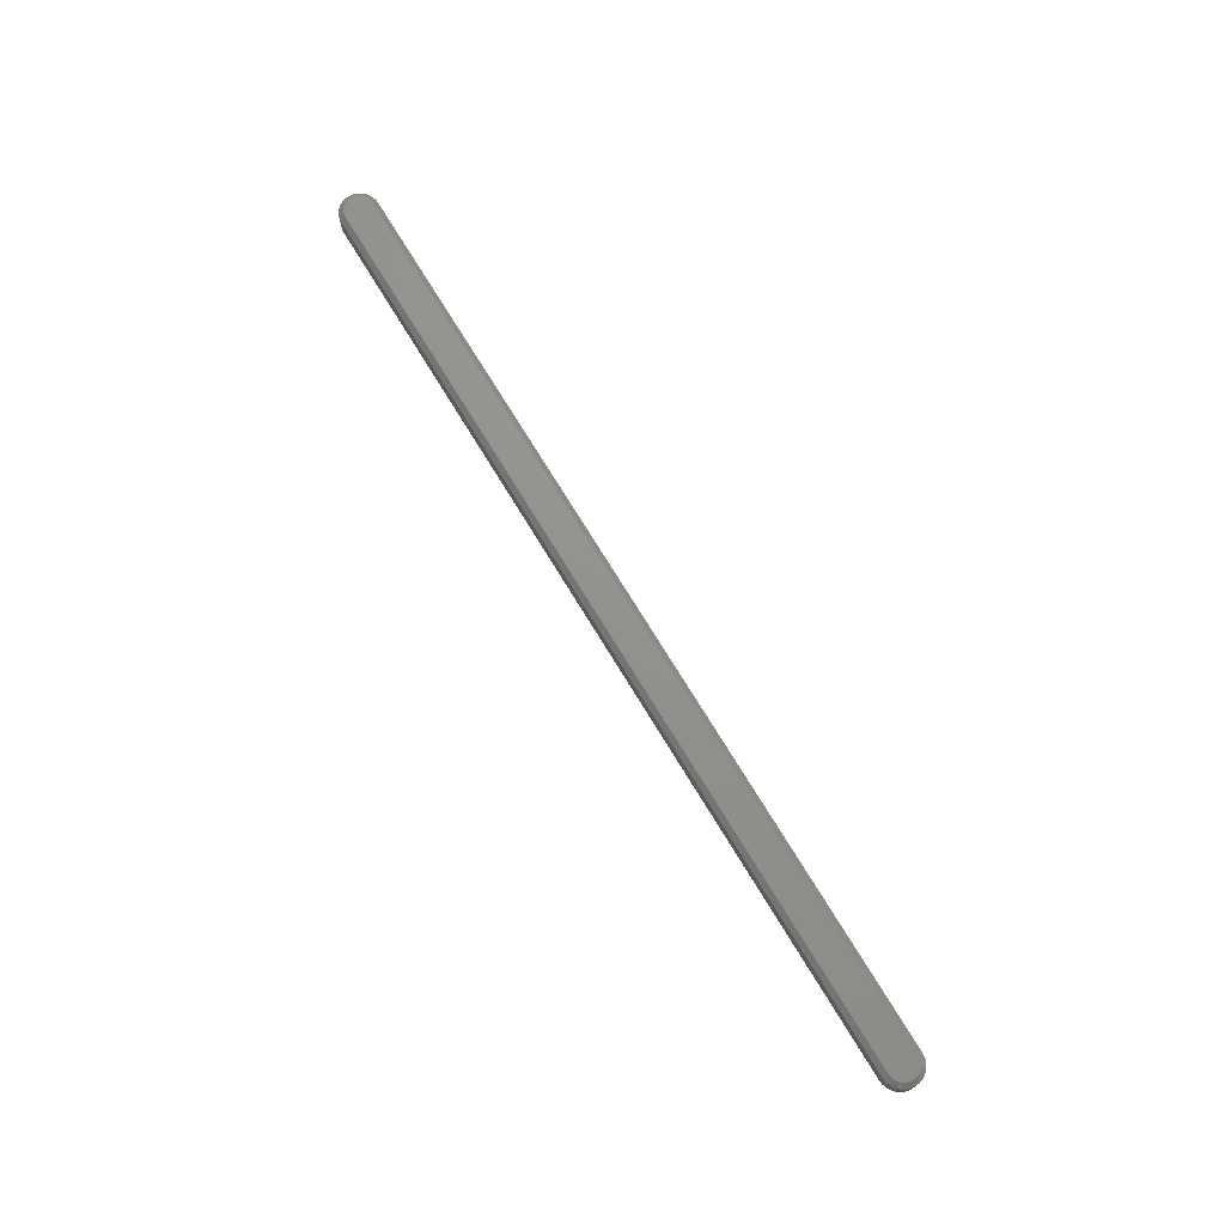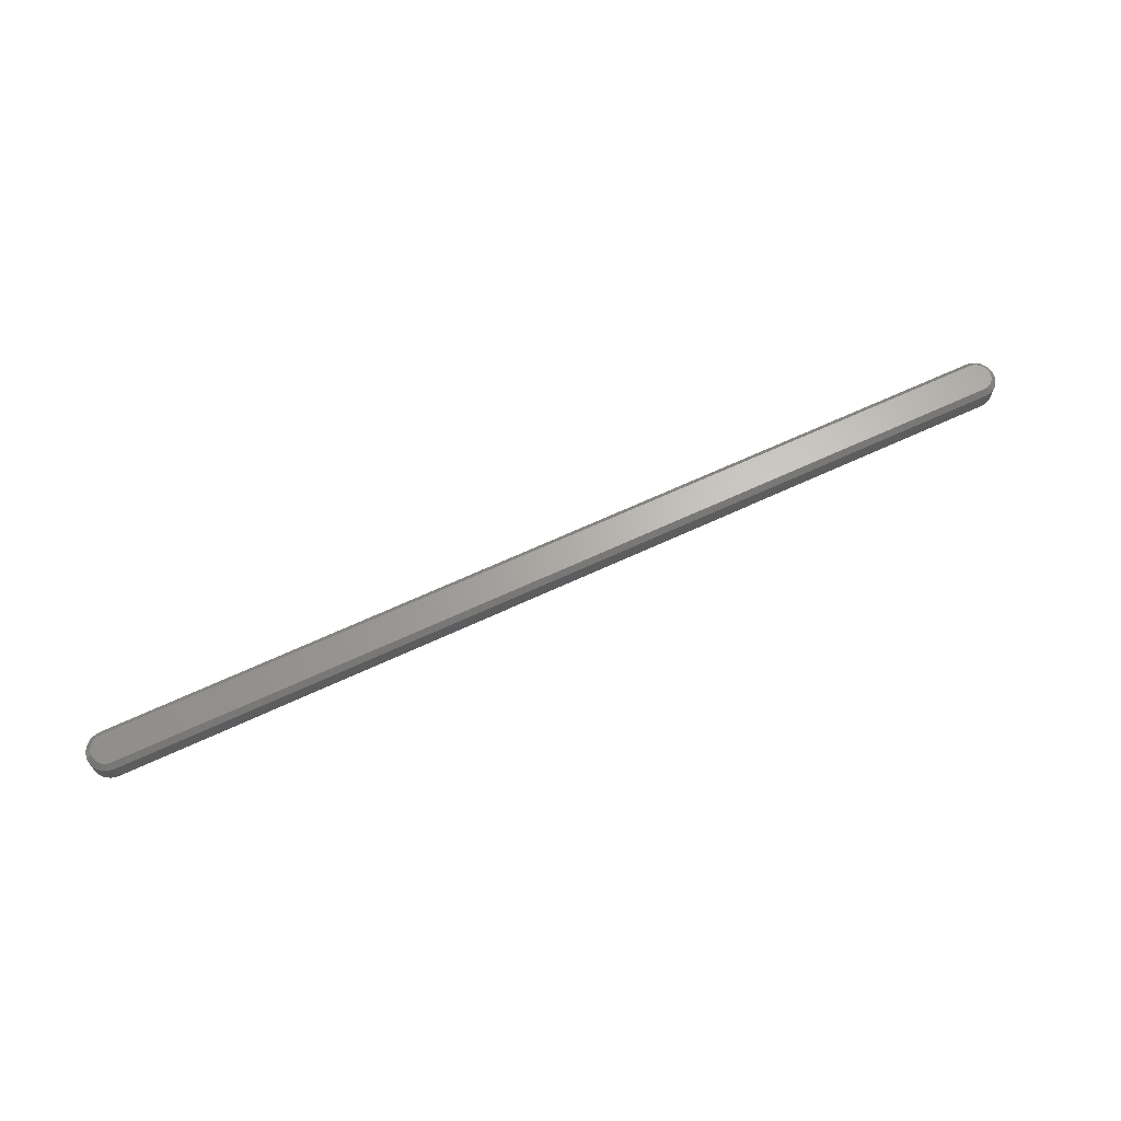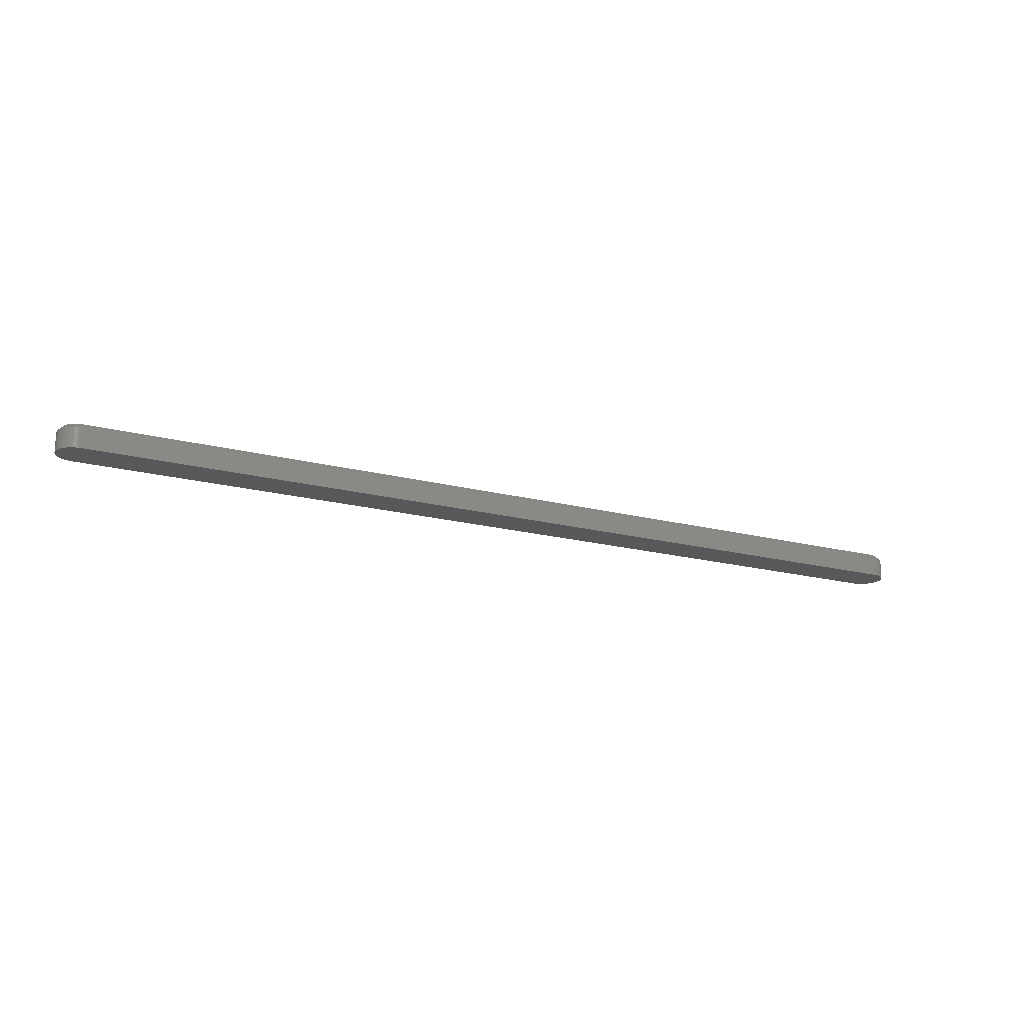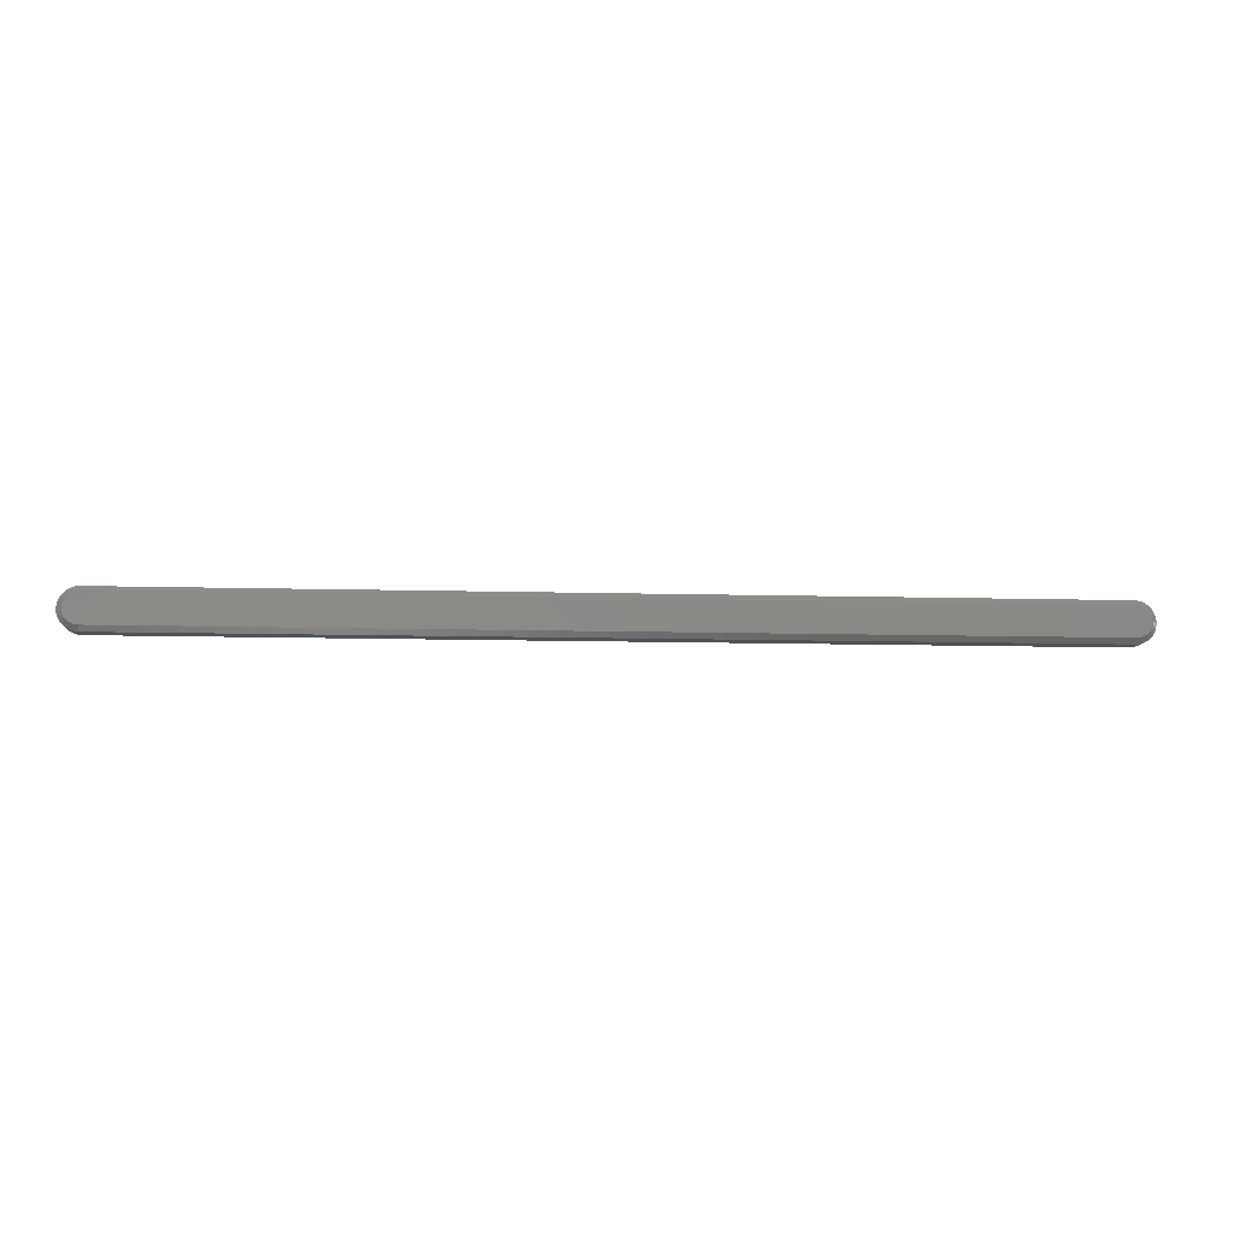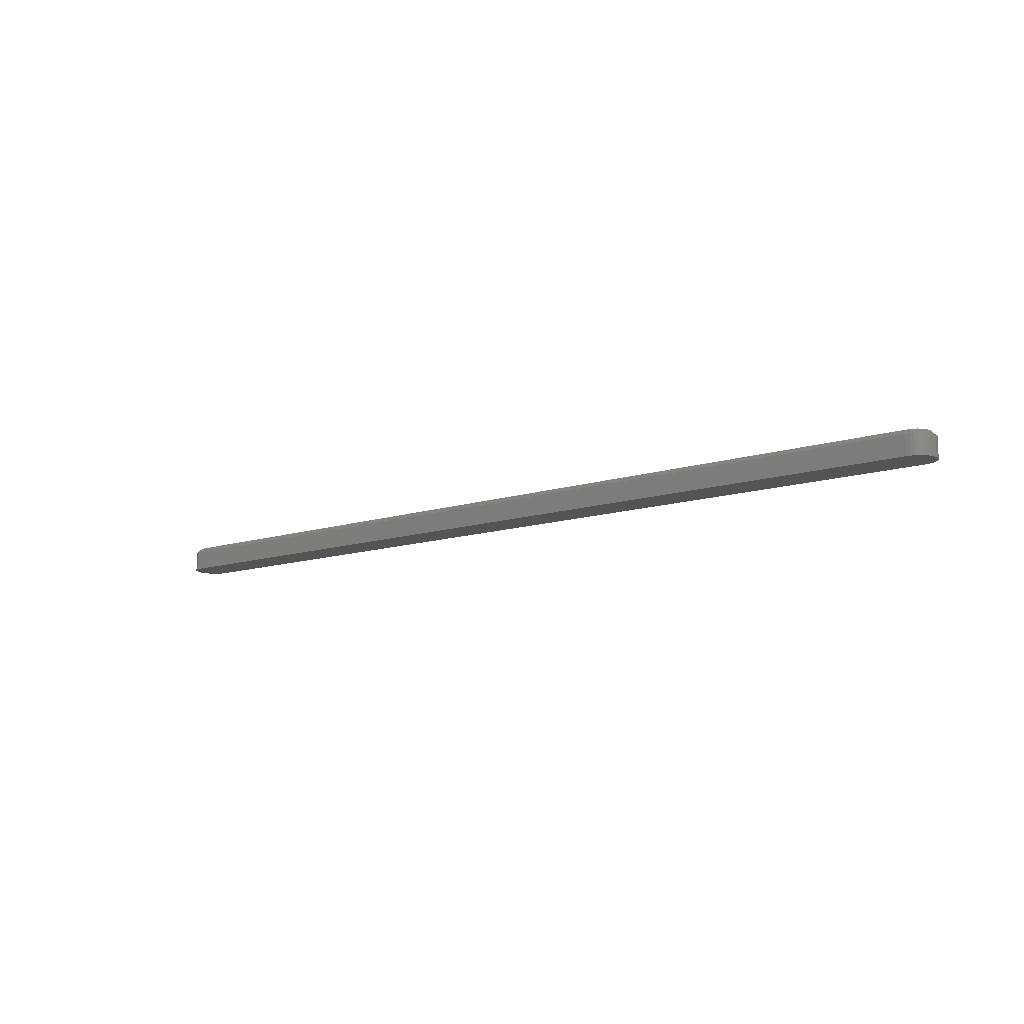
<metadata>
{"format":"stl","ext":"stl","renderer":"f3d","projection":"perspective","resolution":1024,"background":"white","views":[{"elev":71.5,"azim":-121.1,"up":"+Y"},{"elev":65.6,"azim":-25.1,"up":"+Y"},{"elev":-18.6,"azim":153.2,"up":"+Y"},{"elev":-9.0,"azim":175.3,"up":"+Z"},{"elev":-12.0,"azim":38.0,"up":"+Y"}]}
</metadata>
<code>
# stl→obj: 102 verts, 200 faces
v 1.162 8.142e-17 0.01738
v -0.2624 2.35e-18 0.01738
v 1.158 8.133e-17 0.01944
v -0.2658 1.989e-18 0.01461
v 1.165 8.143e-17 0.01461
v -0.2685 1.624e-18 0.01123
v 1.168 8.137e-17 0.01123
v -0.2706 1.269e-18 0.007377
v 1.17 8.125e-17 0.007377
v -0.2719 9.378e-19 0.003197
v 1.171 8.106e-17 0.003197
v 1.17 8.018e-17 -0.00968
v -0.2706 2.041e-19 -0.00968
v 1.171 8.051e-17 -0.005499
v -0.2685 7.78e-20 -0.01353
v 1.168 7.983e-17 -0.01353
v -0.2658 2.075e-20 -0.01691
v 1.165 7.946e-17 -0.01691
v -0.2624 3.513e-20 -0.01968
v 1.162 7.91e-17 -0.01968
v -0.2585 1.204e-19 -0.02174
v -0.2585 2.692e-18 0.01944
v -0.2543 3.003e-18 0.02071
v -0.25 3.271e-18 0.02113
v 1.15 8.096e-17 0.02113
v 1.154 8.118e-17 0.02071
v 1.158 7.876e-17 -0.02174
v 1.154 7.845e-17 -0.02301
v 1.15 7.818e-17 -0.02344
v -0.25 4.879e-19 -0.02344
v -0.2543 2.733e-19 -0.02301
v -0.2719 3.948e-19 -0.005499
v -0.2723 6.425e-19 -0.001151
v 1.172 8.081e-17 -0.001151
v -0.25 -0.007812 -0.03125
v -0.25 -0.03906 -0.03125
v -0.2559 -0.007812 -0.03067
v -0.2559 -0.03906 -0.03067
v -0.2615 -0.007812 -0.02896
v -0.2615 -0.03906 -0.02896
v -0.2667 -0.007812 -0.02618
v -0.2667 -0.03906 -0.02618
v -0.2713 -0.007812 -0.02243
v -0.2713 -0.03906 -0.02243
v -0.275 -0.007812 -0.01787
v -0.275 -0.03906 -0.01787
v -0.2778 -0.007812 -0.01267
v -0.2778 -0.03906 -0.01267
v -0.2795 -0.007812 -0.007023
v -0.2795 -0.03906 -0.007023
v -0.2801 -0.007812 -0.001151
v -0.2801 -0.03906 -0.001151
v -0.2795 -0.007812 0.004721
v -0.2795 -0.03906 0.004721
v -0.2778 -0.007812 0.01037
v -0.2778 -0.03906 0.01037
v -0.275 -0.007812 0.01557
v -0.275 -0.03906 0.01557
v -0.2713 -0.007812 0.02013
v -0.2713 -0.03906 0.02013
v -0.2667 -0.007812 0.02387
v -0.2667 -0.03906 0.02387
v -0.2615 -0.007812 0.02666
v -0.2615 -0.03906 0.02666
v -0.2559 -0.007812 0.02837
v -0.2559 -0.03906 0.02837
v -0.25 -0.007812 0.02895
v -0.25 -0.03906 0.02895
v 1.15 -0.03906 0.02895
v 1.15 -0.007812 0.02895
v 1.155 -0.007812 0.02837
v 1.155 -0.03906 0.02837
v 1.161 -0.007812 0.02666
v 1.161 -0.03906 0.02666
v 1.166 -0.007812 0.02387
v 1.166 -0.03906 0.02387
v 1.171 -0.007812 0.02013
v 1.171 -0.03906 0.02013
v 1.175 -0.007812 0.01557
v 1.175 -0.03906 0.01557
v 1.177 -0.007812 0.01037
v 1.177 -0.03906 0.01037
v 1.179 -0.007812 0.004721
v 1.179 -0.03906 0.004721
v 1.18 -0.007812 -0.001151
v 1.18 -0.03906 -0.001151
v 1.179 -0.007812 -0.007023
v 1.179 -0.03906 -0.007023
v 1.177 -0.007812 -0.01267
v 1.177 -0.03906 -0.01267
v 1.175 -0.007812 -0.01787
v 1.175 -0.03906 -0.01787
v 1.171 -0.007812 -0.02243
v 1.171 -0.03906 -0.02243
v 1.166 -0.007812 -0.02618
v 1.166 -0.03906 -0.02618
v 1.161 -0.007812 -0.02896
v 1.161 -0.03906 -0.02896
v 1.155 -0.007812 -0.03067
v 1.155 -0.03906 -0.03067
v 1.15 -0.007812 -0.03125
v 1.15 -0.03906 -0.03125
f 1 2 3
f 4 2 1
f 5 4 1
f 6 4 5
f 7 6 5
f 8 6 7
f 9 8 7
f 10 8 9
f 11 10 9
f 12 13 14
f 15 13 12
f 16 15 12
f 17 15 16
f 18 17 16
f 19 17 18
f 20 19 18
f 21 19 20
f 22 23 24
f 22 24 25
f 22 25 26
f 22 26 3
f 22 3 2
f 27 28 29
f 27 29 30
f 27 30 31
f 27 31 21
f 27 21 20
f 13 32 14
f 14 32 33
f 14 33 34
f 34 33 10
f 34 10 11
f 35 36 37
f 37 36 38
f 37 38 39
f 39 38 40
f 39 40 41
f 41 40 42
f 41 42 43
f 43 42 44
f 43 44 45
f 45 44 46
f 45 46 47
f 47 46 48
f 47 48 49
f 49 48 50
f 49 50 51
f 51 50 52
f 51 52 53
f 53 52 54
f 53 54 55
f 55 54 56
f 55 56 57
f 57 56 58
f 57 58 59
f 59 58 60
f 59 60 61
f 61 60 62
f 61 62 63
f 63 62 64
f 63 64 65
f 65 64 66
f 65 66 67
f 67 66 68
f 69 70 68
f 68 70 67
f 70 69 71
f 71 69 72
f 71 72 73
f 73 72 74
f 73 74 75
f 75 74 76
f 75 76 77
f 77 76 78
f 77 78 79
f 79 78 80
f 79 80 81
f 81 80 82
f 81 82 83
f 83 82 84
f 83 84 85
f 85 84 86
f 85 86 87
f 87 86 88
f 87 88 89
f 89 88 90
f 89 90 91
f 91 90 92
f 91 92 93
f 93 92 94
f 93 94 95
f 95 94 96
f 95 96 97
f 97 96 98
f 97 98 99
f 99 98 100
f 99 100 101
f 101 100 102
f 36 35 102
f 102 35 101
f 24 65 67
f 24 23 65
f 35 31 30
f 35 37 31
f 22 63 65
f 22 65 23
f 2 59 61
f 61 63 2
f 2 63 22
f 8 55 57
f 8 57 6
f 57 4 6
f 10 51 53
f 53 55 10
f 10 55 8
f 13 47 49
f 13 49 32
f 49 33 32
f 15 43 45
f 45 47 15
f 15 47 13
f 21 39 41
f 21 41 19
f 41 17 19
f 37 39 31
f 31 39 21
f 59 2 4
f 4 57 59
f 51 10 33
f 33 49 51
f 43 15 17
f 17 41 43
f 70 25 67
f 67 25 24
f 29 99 101
f 29 28 99
f 70 26 25
f 70 71 26
f 27 97 99
f 27 99 28
f 20 93 95
f 95 97 20
f 20 97 27
f 12 89 91
f 12 91 16
f 91 18 16
f 14 85 87
f 87 89 14
f 14 89 12
f 9 81 83
f 9 83 11
f 83 34 11
f 7 77 79
f 79 81 7
f 7 81 9
f 3 73 75
f 3 75 1
f 75 5 1
f 71 73 26
f 26 73 3
f 93 20 18
f 18 91 93
f 85 14 34
f 34 83 85
f 77 7 5
f 5 75 77
f 35 30 101
f 101 30 29
f 74 62 76
f 76 62 60
f 76 60 78
f 78 60 58
f 78 58 80
f 80 58 56
f 80 56 82
f 82 56 54
f 82 54 84
f 88 48 90
f 90 48 46
f 90 46 92
f 92 46 44
f 92 44 94
f 94 44 42
f 94 42 96
f 96 42 40
f 64 62 74
f 64 74 72
f 64 72 69
f 64 69 68
f 64 68 66
f 98 96 40
f 98 40 38
f 98 38 36
f 98 36 102
f 98 102 100
f 84 54 86
f 86 54 52
f 86 52 88
f 88 52 50
f 88 50 48

</code>
